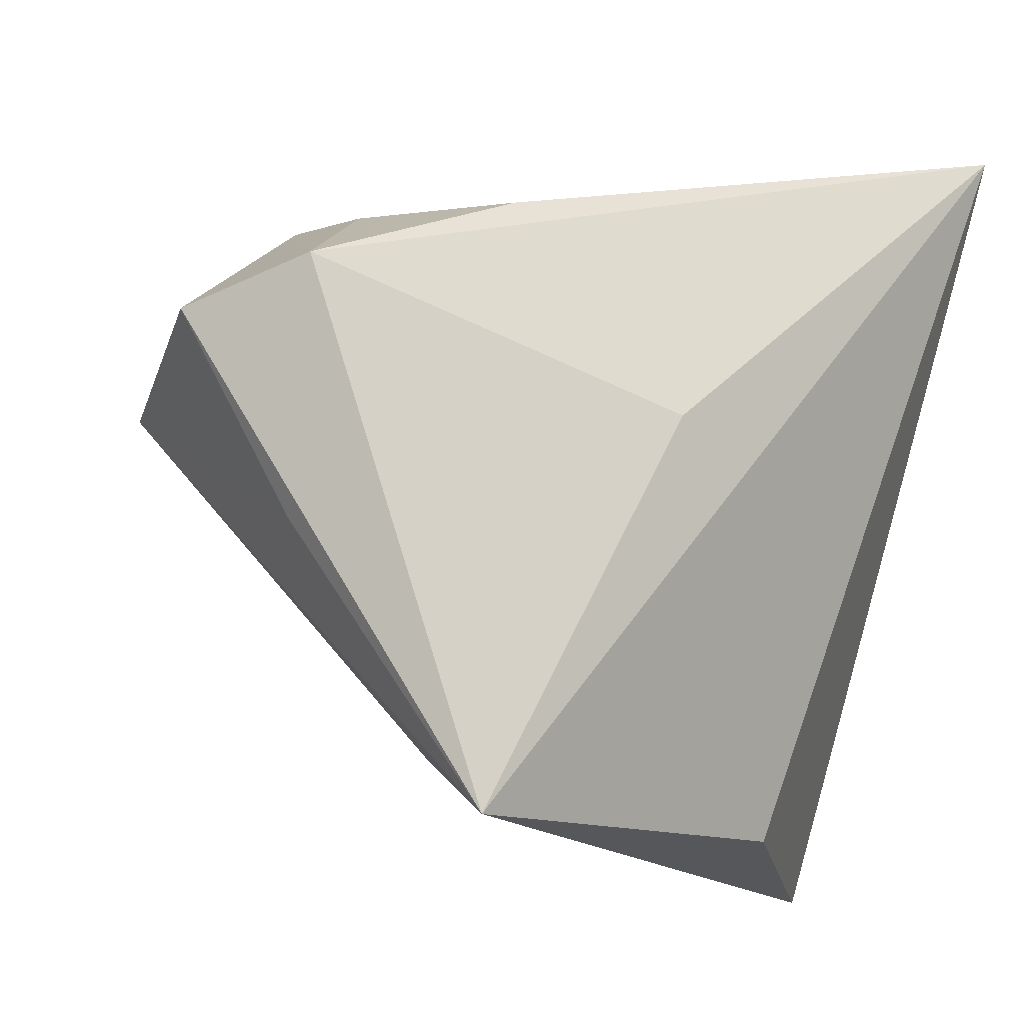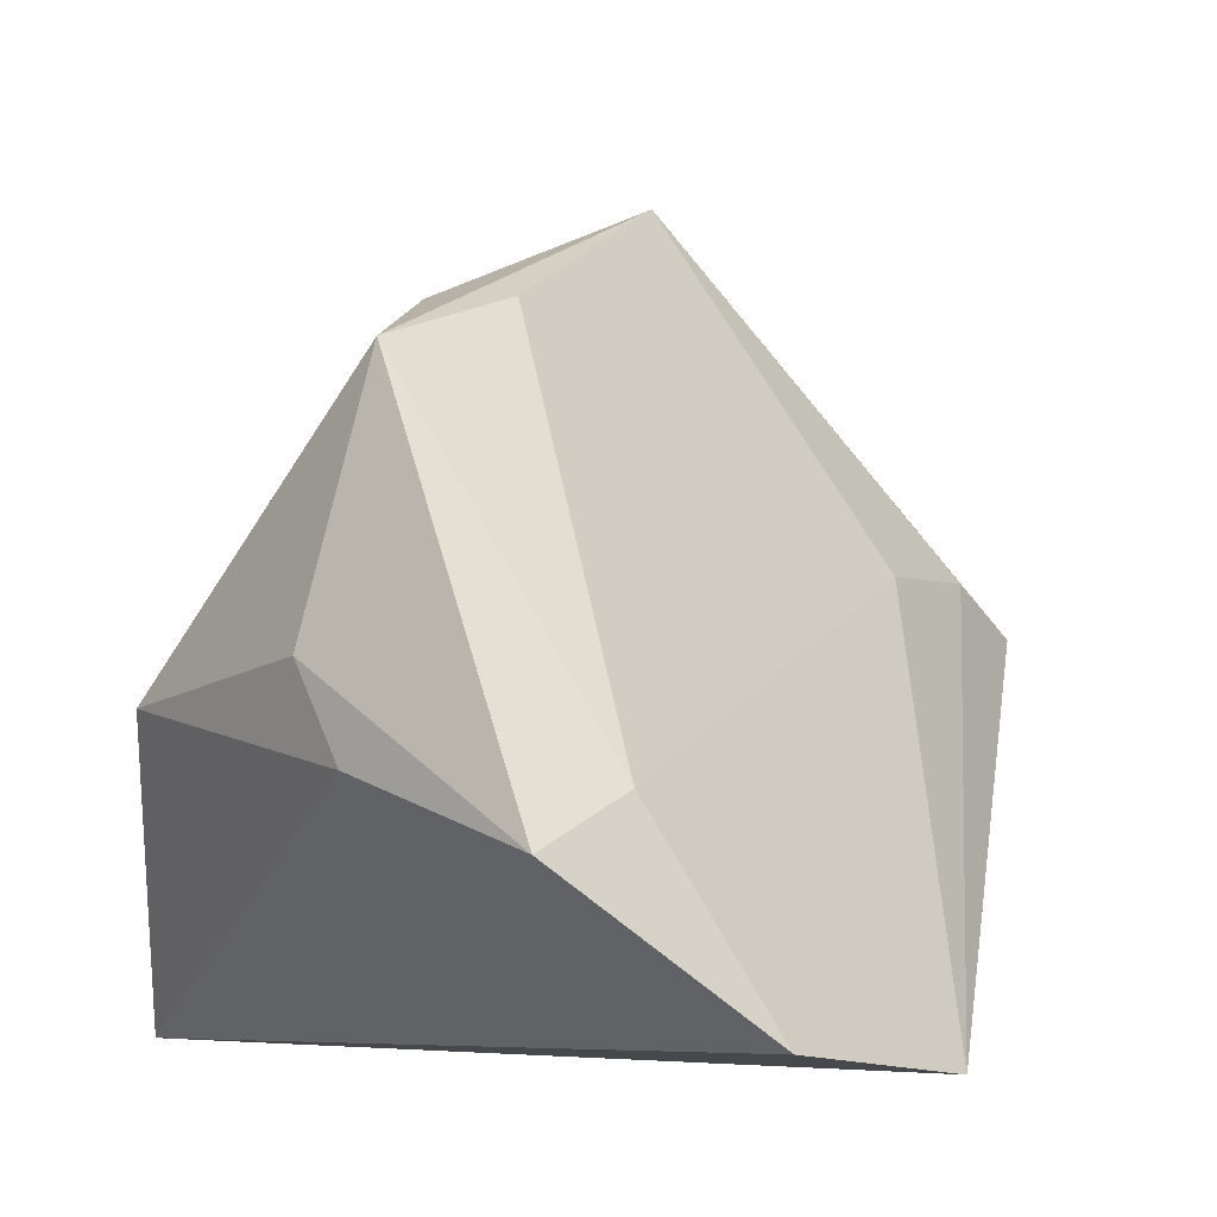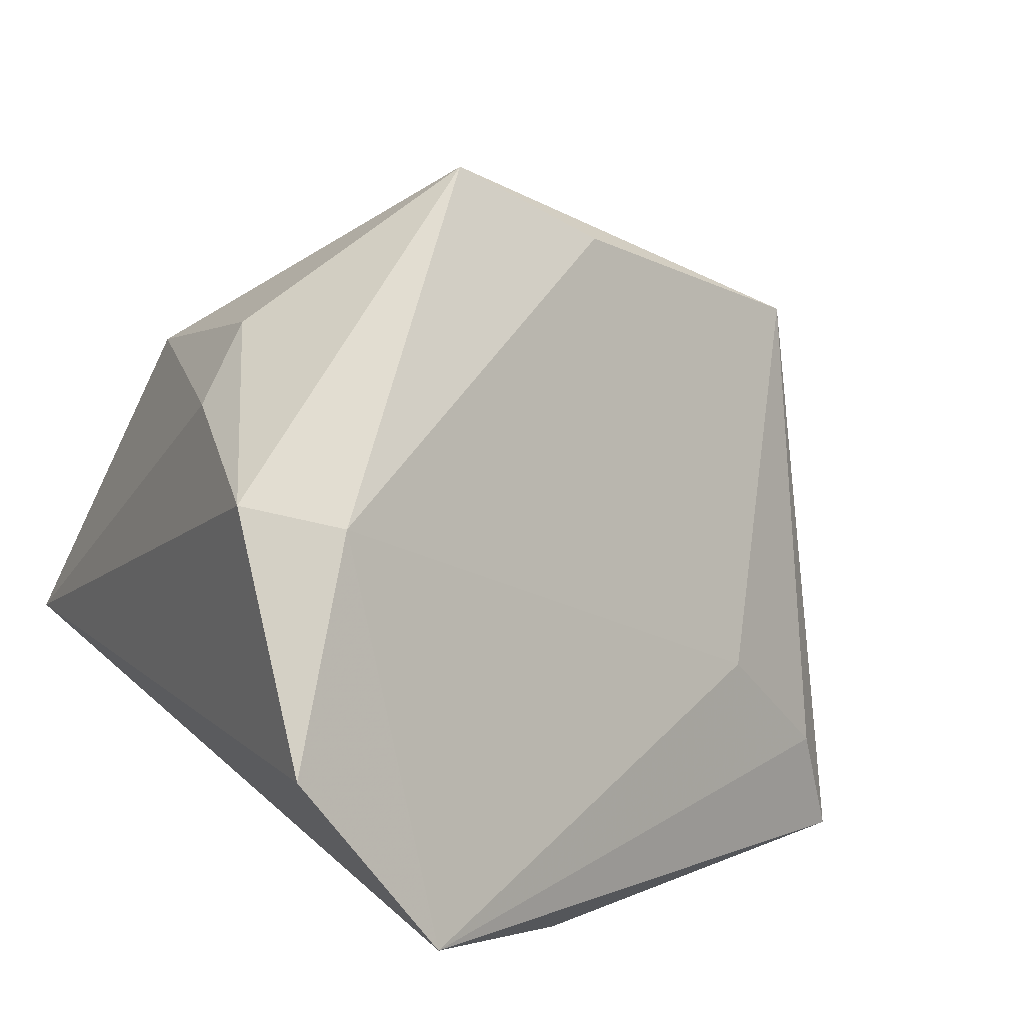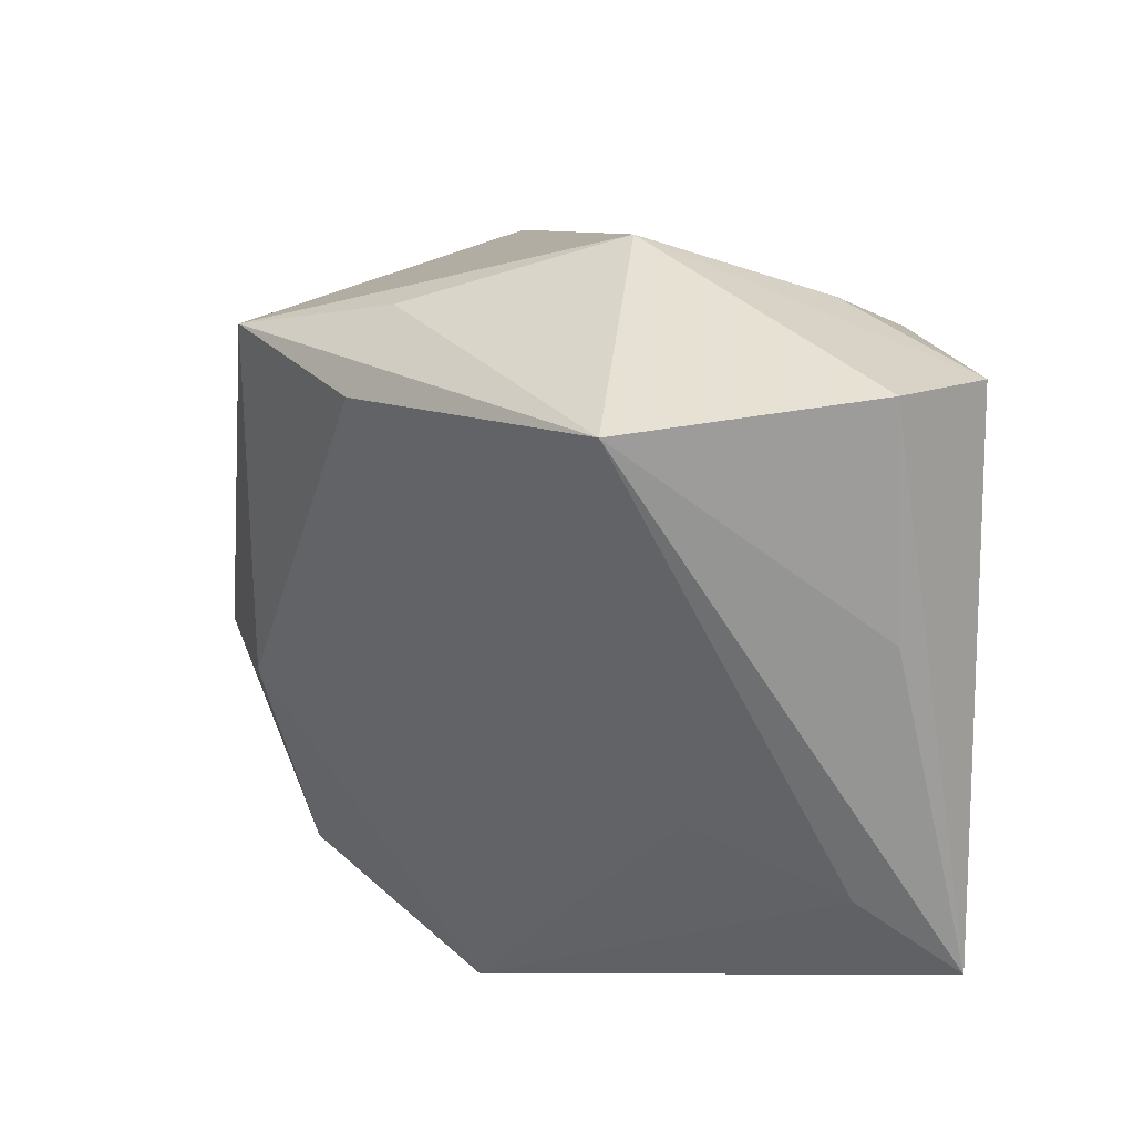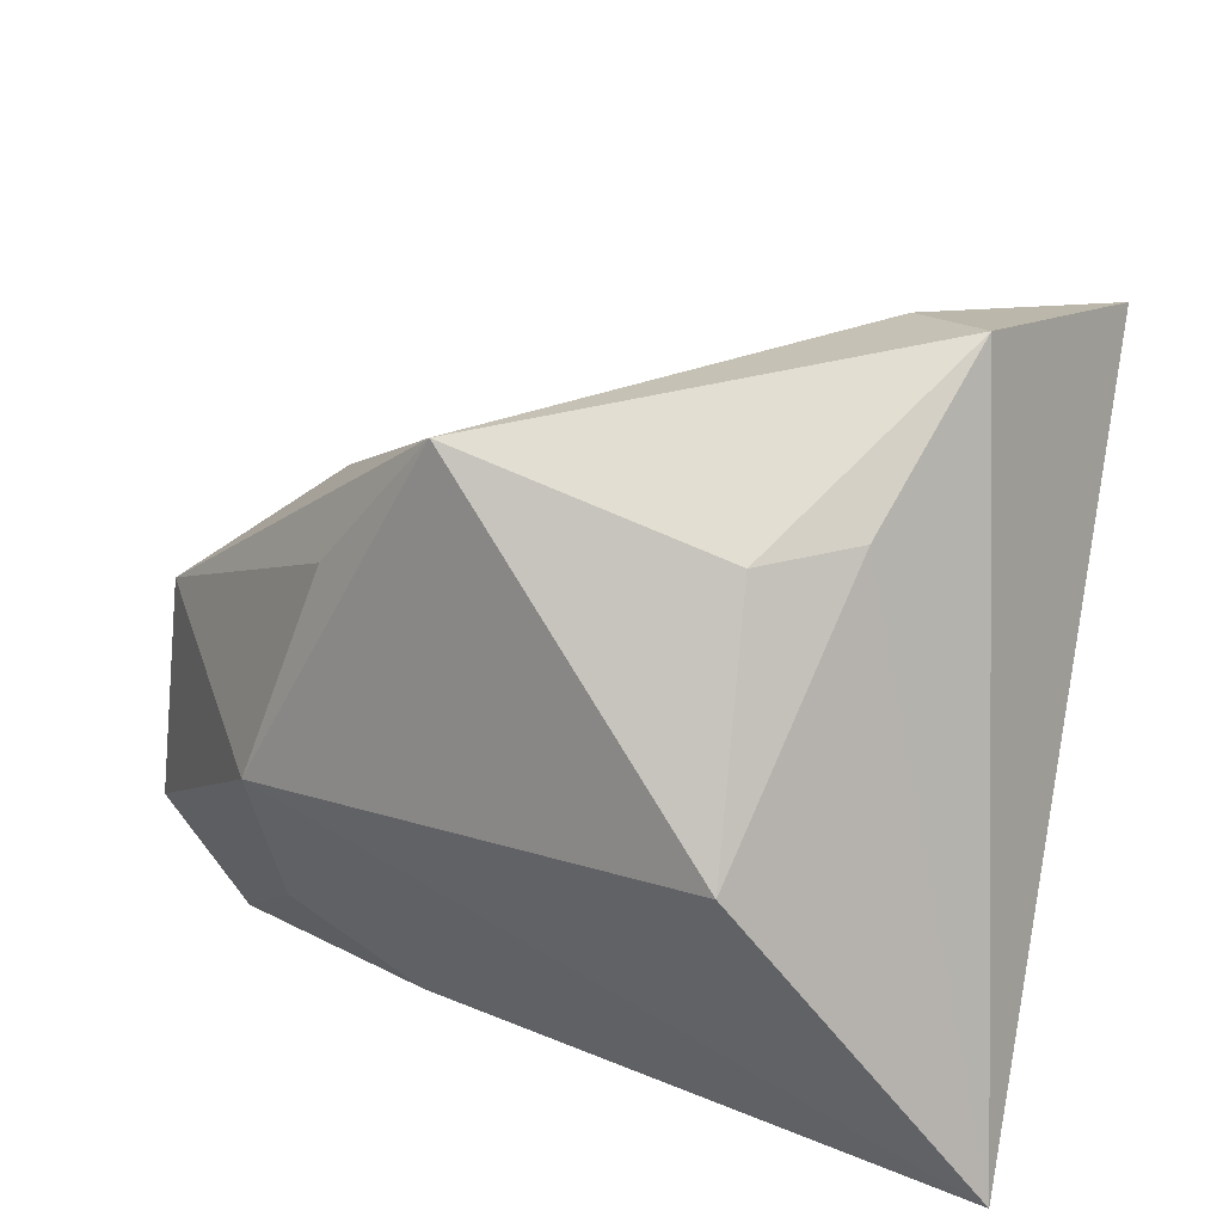
<metadata>
{"format":"obj","ext":"obj","renderer":"f3d","projection":"perspective","resolution":1024,"background":"white","views":[{"elev":-16.5,"azim":158.1,"up":"+Y"},{"elev":71.5,"azim":-77.7,"up":"+Z"},{"elev":59.7,"azim":-35.8,"up":"+Z"},{"elev":-8.4,"azim":87.8,"up":"+Y"},{"elev":37.1,"azim":-164.3,"up":"+Z"}]}
</metadata>
<code>
v 0.02612 -0.0476 -0.03362
v 0.03718 0.02754 0.0008641
v -0.0305 -0.003641 0.04672
v 0.036 0.02151 -0.02001
v 0.02079 0.02207 -0.02959
v 0.04468 -0.01587 -0.02455
v 0.02931 0.02191 0.0256
v -0.03583 -0.0476 0.01586
v 0.05677 0.006623 -0.02297
v -0.04116 -0.03018 0.03634
v -0.01592 0.04262 0.01105
v 0.02093 -0.03201 -0.005172
v 0.02956 0.01185 0.03048
v 0.04572 0.01077 -0.03362
v -0.01761 -0.0447 -0.01138
v 0.02778 -0.04019 -0.02199
v -0.02365 0.01692 0.03466
v -0.04342 0.03895 -0.02641
v -0.01362 0.02392 0.03484
v 0.05423 0.002889 0.005349
v 0.002539 -0.001996 -0.03362
v 0.01712 0.02257 0.04279
v -0.02158 -0.01108 0.04298
f 3 18 10
f 18 1 15
f 9 1 14
f 14 2 9
f 11 2 18
f 22 2 11
f 7 2 22
f 21 1 18
f 18 14 21
f 21 14 1
f 5 14 18
f 8 15 1
f 10 18 8
f 18 15 8
f 20 13 12
f 9 2 20
f 2 7 20
f 20 7 22
f 22 13 20
f 19 3 22
f 22 11 19
f 2 14 4
f 14 5 4
f 18 2 4
f 4 5 18
f 16 8 1
f 12 8 16
f 1 20 16
f 16 20 12
f 23 13 22
f 22 3 23
f 23 3 10
f 12 13 23
f 10 8 23
f 23 8 12
f 6 1 9
f 9 20 6
f 6 20 1
f 3 19 17
f 17 19 11
f 18 3 17
f 17 11 18

</code>
